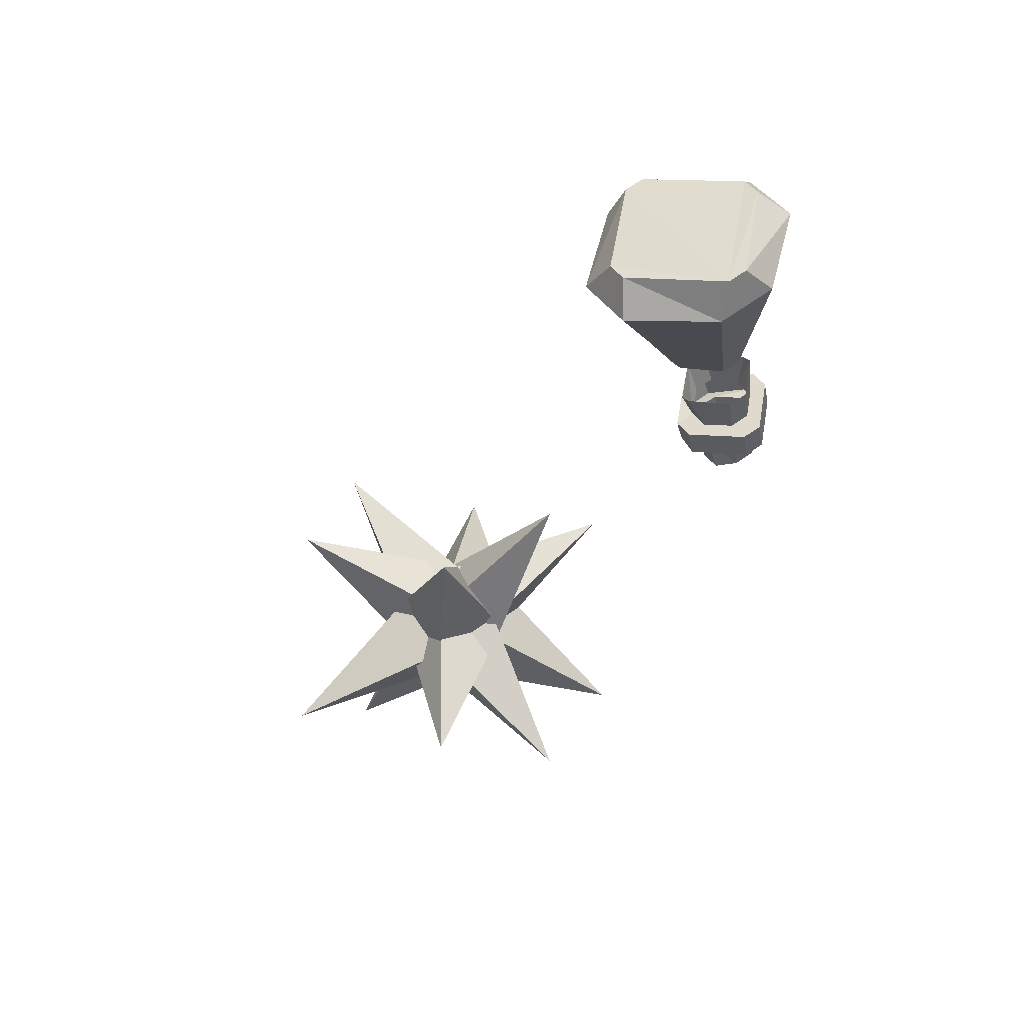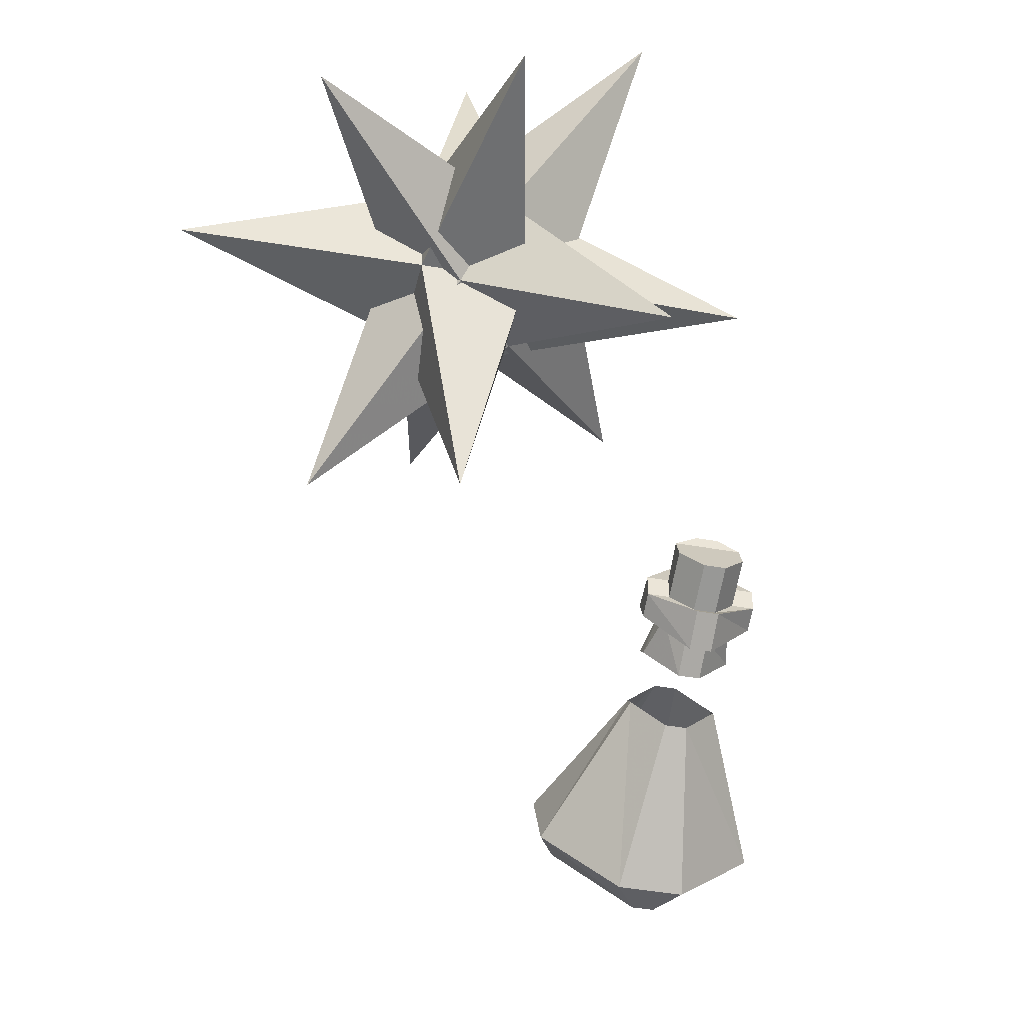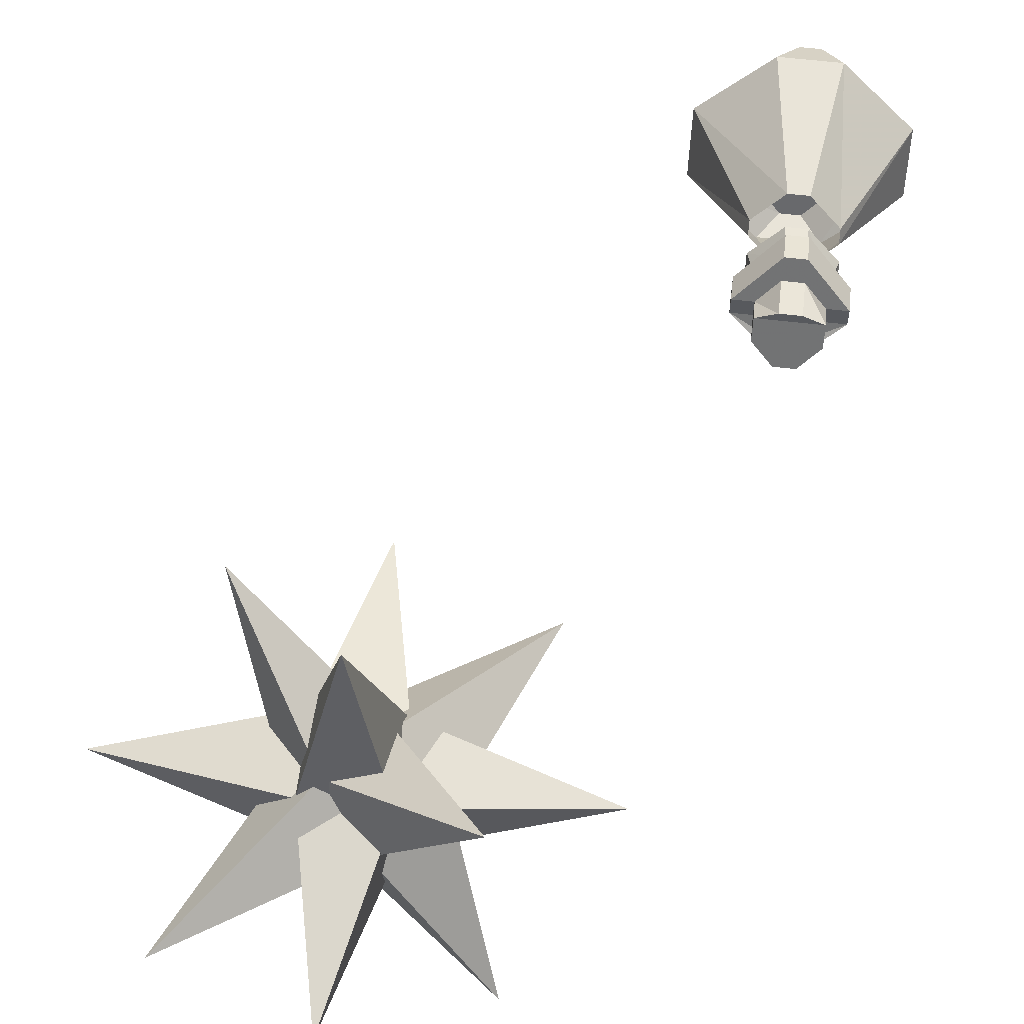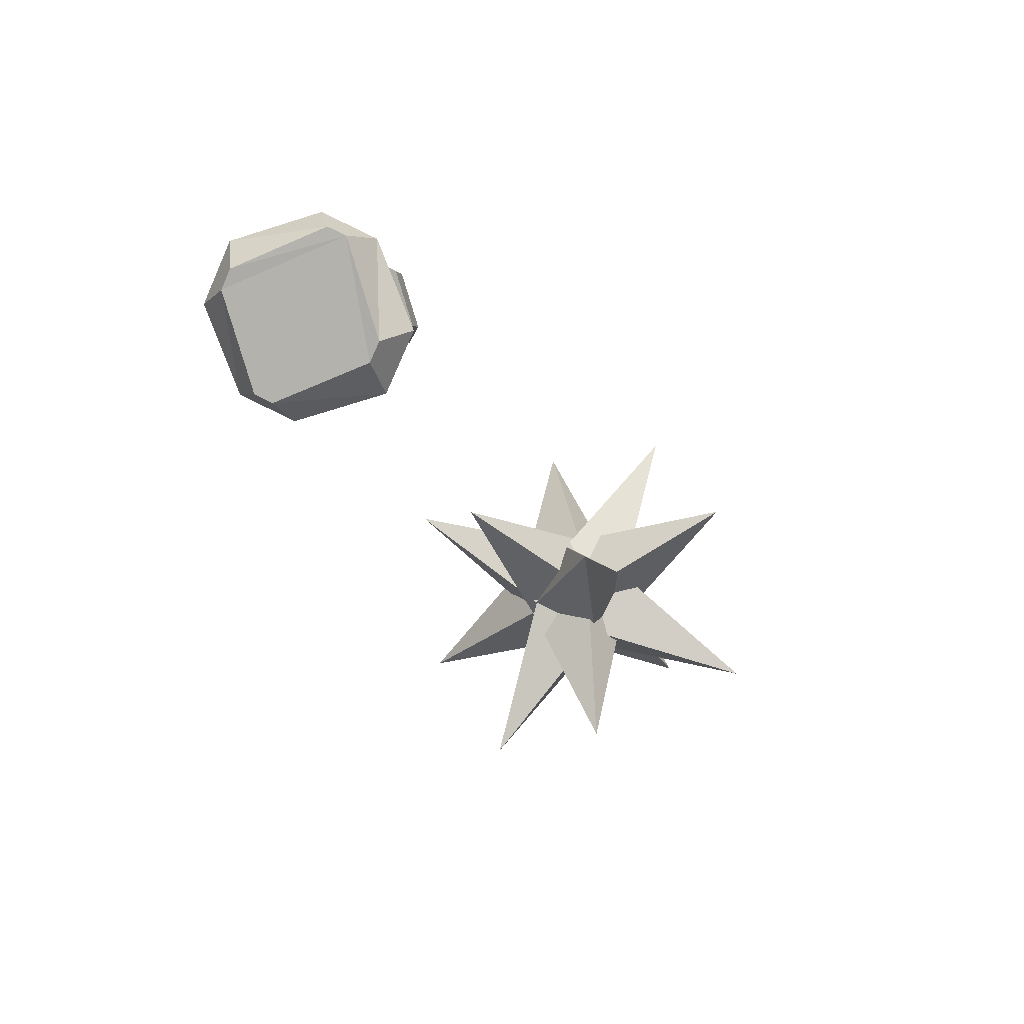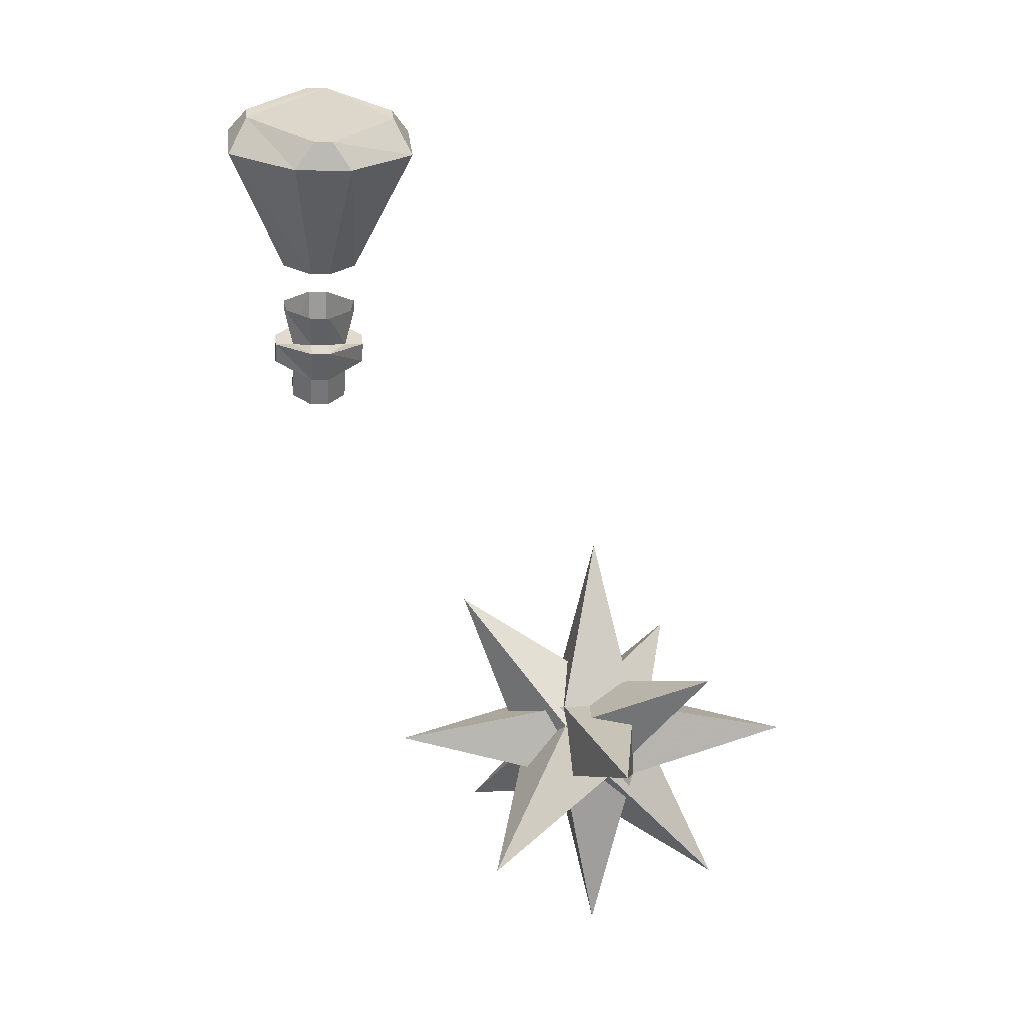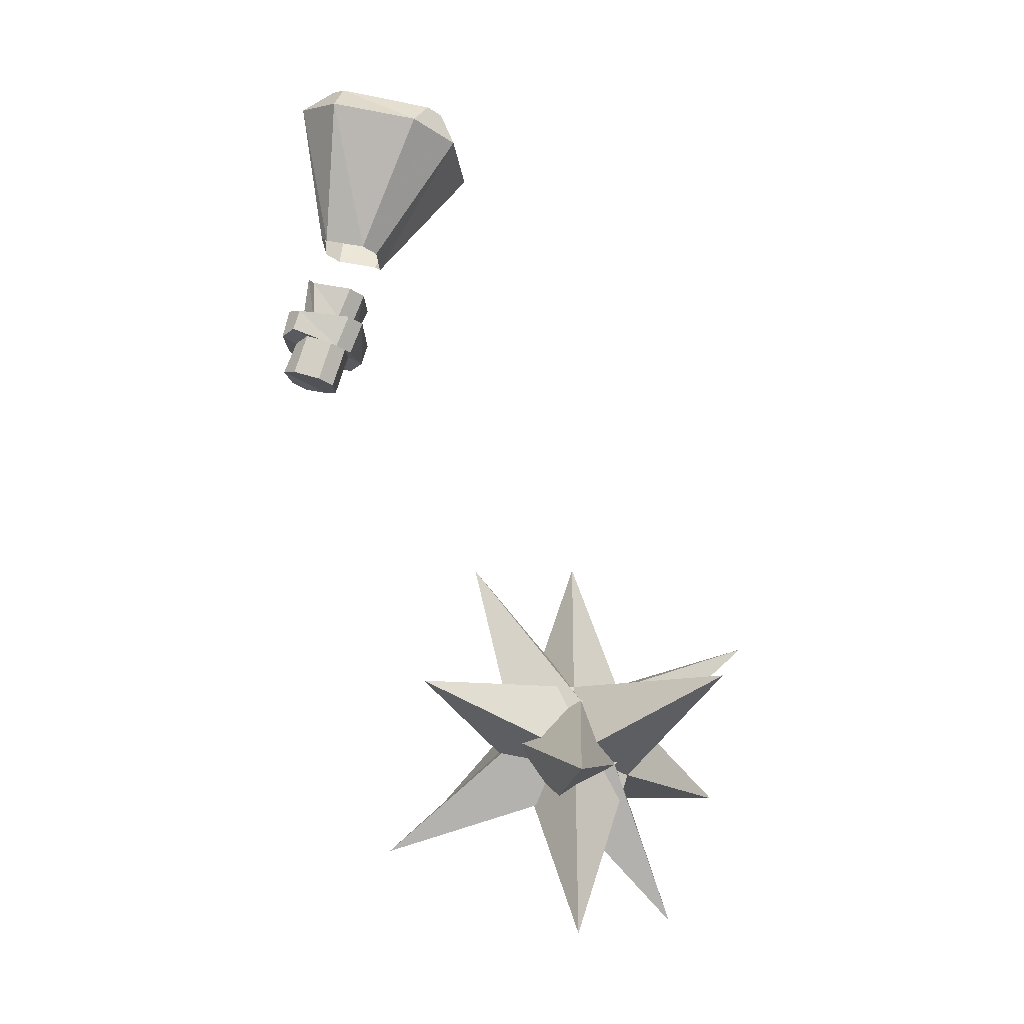
<metadata>
{"format":"obj","ext":"obj","renderer":"f3d","projection":"perspective","resolution":1024,"background":"white","views":[{"elev":71.5,"azim":145.5,"up":"+Z"},{"elev":-42.0,"azim":167.7,"up":"+Y"},{"elev":60.2,"azim":-173.1,"up":"+Y"},{"elev":75.9,"azim":27.0,"up":"+Z"},{"elev":6.7,"azim":-7.5,"up":"+Z"},{"elev":-31.9,"azim":-42.8,"up":"+Z"}]}
</metadata>
<code>
v -0.01562 0.7656 -0.3906
v -0.05469 0.7266 -0.4219
v -0.08594 0.8516 -0.4922
v 0.02344 0.7656 -0.4297
v 0.09375 0.8359 -0.3281
v 0.01562 0.7188 -0.3594
v -0.1094 0.7188 -0.2812
v -0.02344 0.6797 -0.3906
v -0.09375 0.6094 -0.5
v -0.007812 0.7266 -0.4609
v 0.1172 0.7188 -0.5391
v 0.05469 0.7188 -0.4062
v 0.08594 0.5938 -0.3359
v 0.01562 0.6797 -0.4375
v -0.02344 0.75 -0.375
v -0.02344 0.75 -0.4375
v 0.007812 0.8906 -0.4062
v 0.03906 0.75 -0.375
v 0.007812 0.7188 -0.2344
v -0.02344 0.6875 -0.375
v -0.1641 0.7188 -0.4062
v -0.02344 0.6875 -0.4375
v 0.007812 0.7188 -0.5781
v 0.03906 0.75 -0.4375
v 0.1797 0.7188 -0.4062
v 0.03906 0.6875 -0.375
v 0.007812 0.5469 -0.4062
v 0.03906 0.6875 -0.4375
v -0.2266 0.7656 0.1719
v -0.1719 0.7109 0.1484
v -0.1719 0.6953 0.1406
v -0.2266 0.6406 0.1172
v -0.2422 0.6406 0.1172
v -0.2969 0.6953 0.1406
v -0.2969 0.7109 0.1484
v -0.2422 0.7656 0.1719
v -0.2578 0.7812 0.1484
v -0.2109 0.7812 0.1484
v -0.1562 0.7344 0.1328
v -0.1562 0.6875 0.1094
v -0.2109 0.6406 0.09375
v -0.2578 0.6406 0.09375
v -0.3125 0.6875 0.1094
v -0.3125 0.7344 0.1328
v -0.2656 0.7578 0.02344
v -0.2422 0.7812 0.03125
v -0.2266 0.7812 0.03125
v -0.2031 0.7578 0.02344
v -0.2031 0.75 0.01562
v -0.2266 0.7266 0.007812
v -0.2422 0.7266 0.007812
v -0.2656 0.75 0.01562
v -0.2578 0.7969 -0.07031
v -0.2578 0.7812 -0.07031
v -0.2578 0.7969 -0.1016
v -0.2578 0.8125 -0.09375
v -0.2422 0.8125 -0.0625
v -0.2422 0.8281 -0.05469
v -0.2734 0.7969 -0.07031
v -0.2734 0.7812 -0.07031
v -0.2422 0.7656 -0.07812
v -0.2422 0.7812 -0.1094
v -0.2266 0.7812 -0.1094
v -0.2109 0.7969 -0.1016
v -0.2109 0.8125 -0.09375
v -0.2266 0.8203 -0.09375
v -0.2422 0.8203 -0.09375
v -0.2266 0.8125 -0.0625
v -0.2266 0.8281 -0.05469
v -0.2266 0.8203 -0.03125
v -0.2422 0.8203 -0.03125
v -0.2734 0.7891 -0.04688
v -0.2734 0.7734 -0.05469
v -0.2422 0.7578 -0.08594
v -0.2266 0.7578 -0.08594
v -0.2266 0.7656 -0.07812
v -0.2109 0.7812 -0.07031
v -0.2109 0.7969 -0.07031
v -0.1953 0.7812 -0.07031
v -0.1953 0.7969 -0.07031
v -0.2656 0.7734 -0.01562
v -0.2656 0.7656 -0.02344
v -0.2578 0.7734 -0.05469
v -0.2578 0.7891 -0.04688
v -0.2422 0.7969 -0.007812
v -0.2422 0.8047 -0.03906
v -0.2266 0.7969 -0.007812
v -0.2266 0.8047 -0.03906
v -0.2031 0.7734 -0.01562
v -0.2109 0.7891 -0.04688
v -0.2031 0.7656 -0.02344
v -0.2109 0.7734 -0.05469
v -0.2266 0.7422 -0.03125
v -0.2266 0.7578 -0.05469
v -0.2422 0.7422 -0.03125
v -0.2422 0.7578 -0.05469
v -0.2422 0.7422 -0.0625
v -0.1953 0.7891 -0.04688
v -0.1953 0.7734 -0.05469
v -0.2266 0.7422 -0.0625
f 1 2 3
f 1 3 4
f 1 4 5
f 1 5 6
f 1 6 7
f 1 7 2
f 2 7 8
f 2 8 9
f 2 9 10
f 2 10 3
f 3 10 4
f 4 10 11
f 4 11 12
f 4 12 5
f 5 12 6
f 6 12 13
f 6 13 8
f 6 8 7
f 12 14 13
f 13 14 8
f 8 14 9
f 9 14 10
f 10 14 11
f 11 14 12
f 15 16 17
f 15 17 18
f 15 18 19
f 15 19 20
f 15 20 21
f 15 21 16
f 16 21 22
f 16 22 23
f 16 23 24
f 16 24 17
f 17 24 18
f 18 24 25
f 18 25 26
f 18 26 19
f 19 26 20
f 20 26 27
f 20 27 22
f 20 22 21
f 26 28 27
f 27 28 22
f 22 28 23
f 23 28 24
f 24 28 25
f 25 28 26
f 29 30 31
f 29 31 32
f 29 32 33
f 29 33 34
f 29 34 35
f 29 35 36
f 29 36 37
f 29 37 38
f 29 38 30
f 30 38 39
f 30 39 31
f 31 39 40
f 31 40 32
f 32 40 41
f 32 41 33
f 33 41 42
f 33 42 34
f 34 42 43
f 34 43 35
f 35 43 44
f 35 44 36
f 36 44 37
f 37 44 45
f 37 45 46
f 37 46 38
f 38 46 47
f 38 47 39
f 39 47 48
f 39 48 40
f 40 48 49
f 40 49 41
f 41 49 50
f 41 50 42
f 42 50 51
f 42 51 43
f 43 51 52
f 43 52 44
f 44 52 45
f 53 54 55
f 53 55 56
f 53 56 57
f 53 57 58
f 53 58 59
f 53 59 60
f 53 60 54
f 54 60 61
f 54 61 62
f 54 62 55
f 55 62 56
f 56 62 63
f 56 63 64
f 56 64 65
f 56 65 66
f 56 66 67
f 56 67 57
f 57 67 68
f 57 68 58
f 58 68 69
f 58 69 70
f 58 70 71
f 58 71 59
f 59 71 72
f 59 72 60
f 60 72 73
f 60 73 74
f 60 74 61
f 61 74 75
f 61 75 76
f 61 76 63
f 61 63 62
f 76 77 64
f 76 64 63
f 77 78 65
f 77 65 64
f 78 68 66
f 78 66 65
f 68 67 66
f 76 75 79
f 76 79 77
f 77 79 80
f 77 80 78
f 78 80 69
f 78 69 68
f 81 82 83
f 81 83 84
f 81 84 85
f 85 84 86
f 85 86 87
f 87 86 88
f 87 88 89
f 89 88 90
f 89 90 91
f 91 90 92
f 91 92 93
f 93 92 94
f 93 94 95
f 95 94 96
f 95 96 82
f 82 96 83
f 83 96 97
f 83 97 73
f 83 73 72
f 83 72 84
f 84 72 86
f 86 72 71
f 86 71 70
f 86 70 88
f 88 70 98
f 88 98 90
f 90 98 99
f 90 99 92
f 92 99 100
f 92 100 94
f 94 100 97
f 94 97 96
f 73 97 74
f 74 97 75
f 75 97 100
f 75 100 79
f 79 100 99
f 79 99 80
f 80 99 98
f 80 98 69
f 69 98 70

</code>
